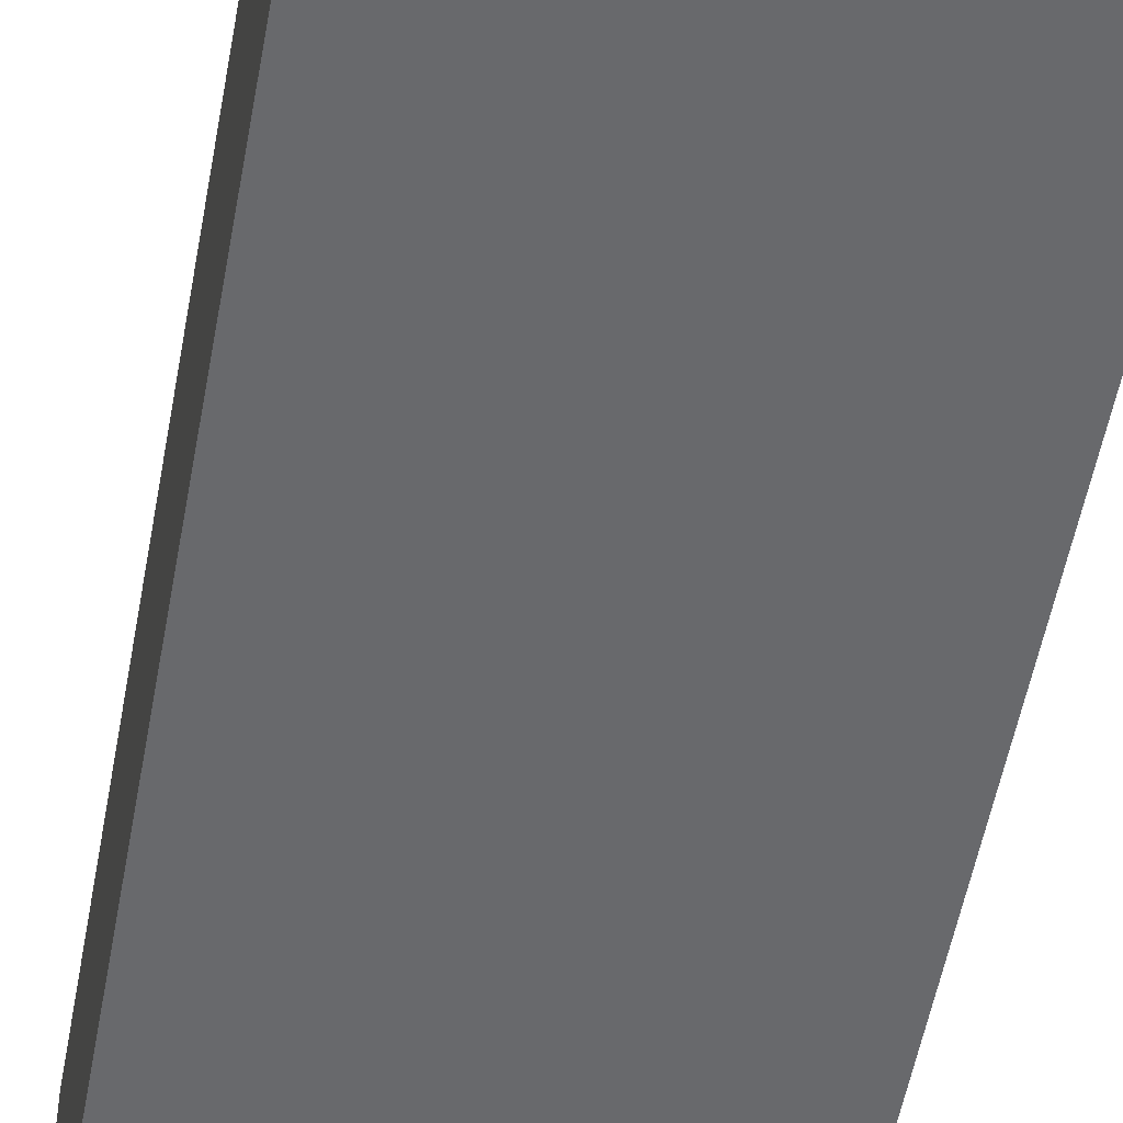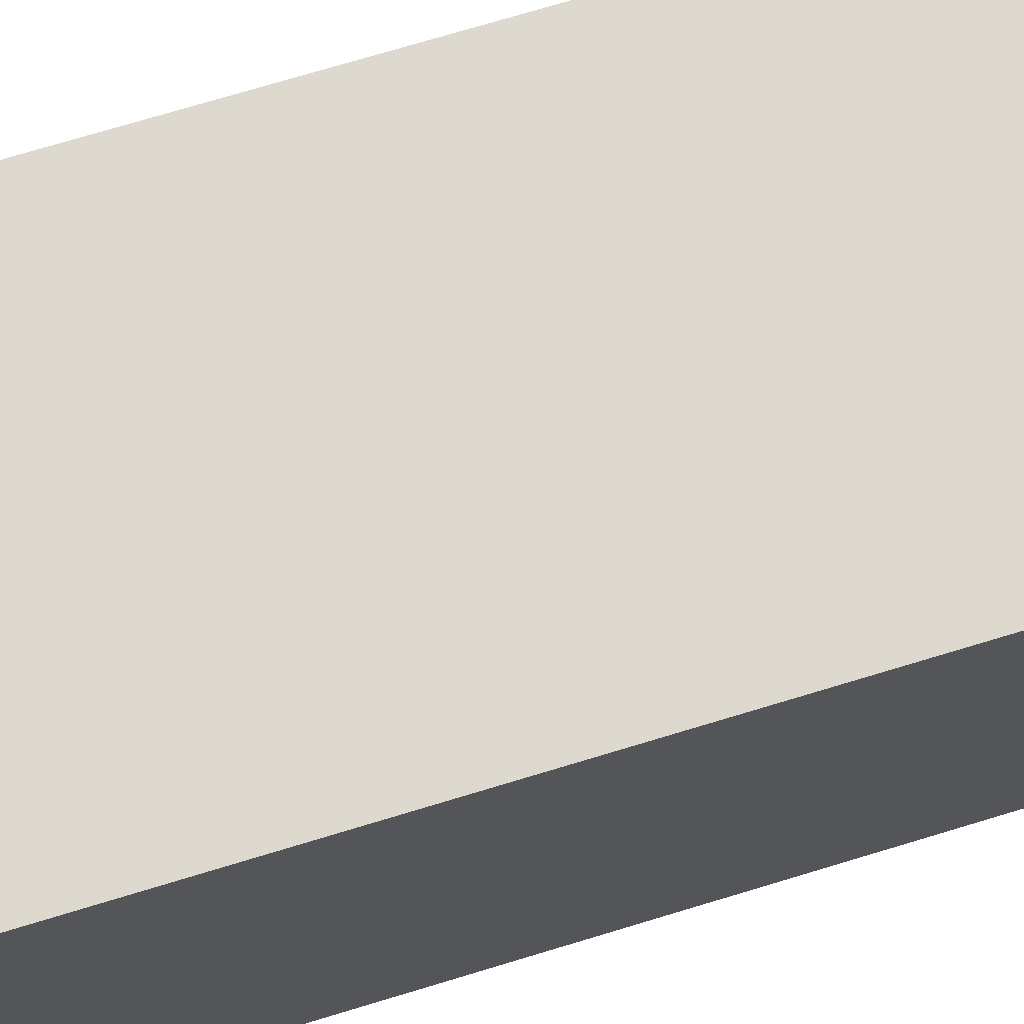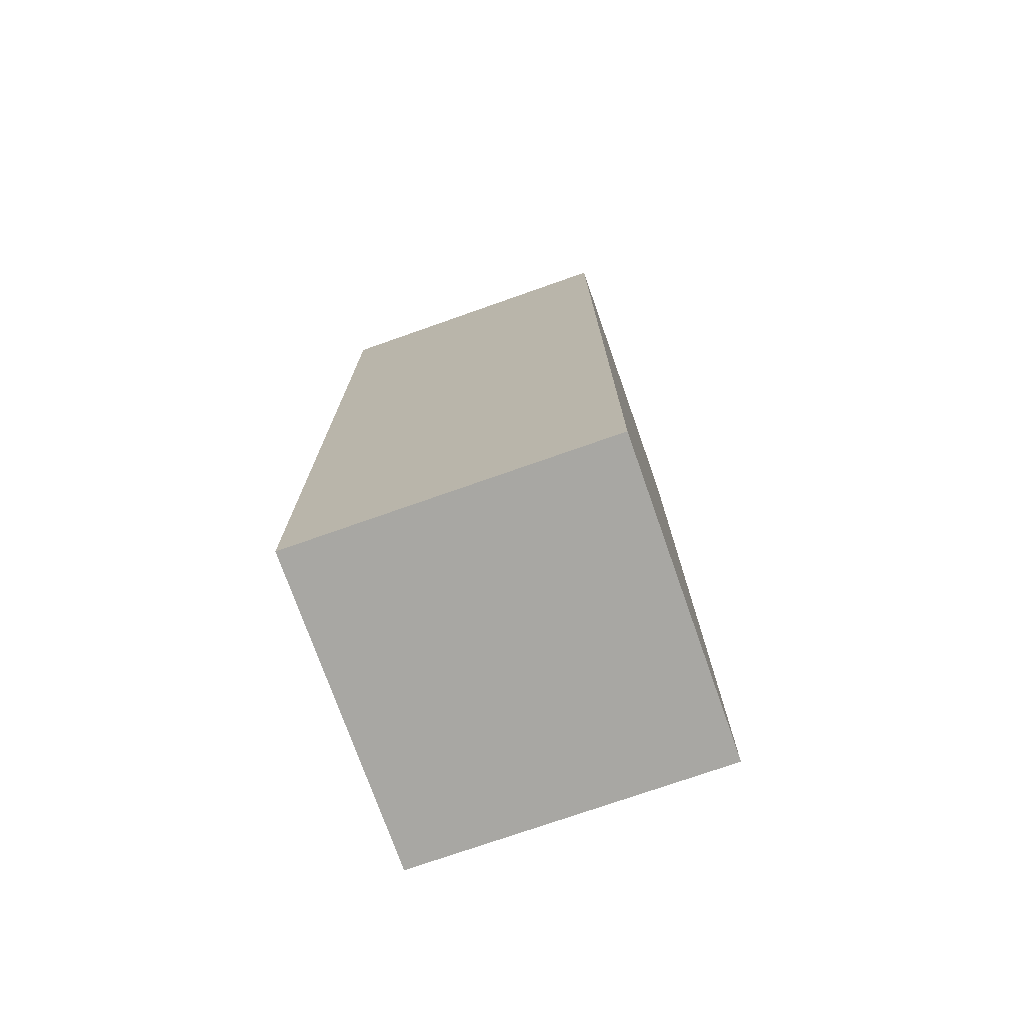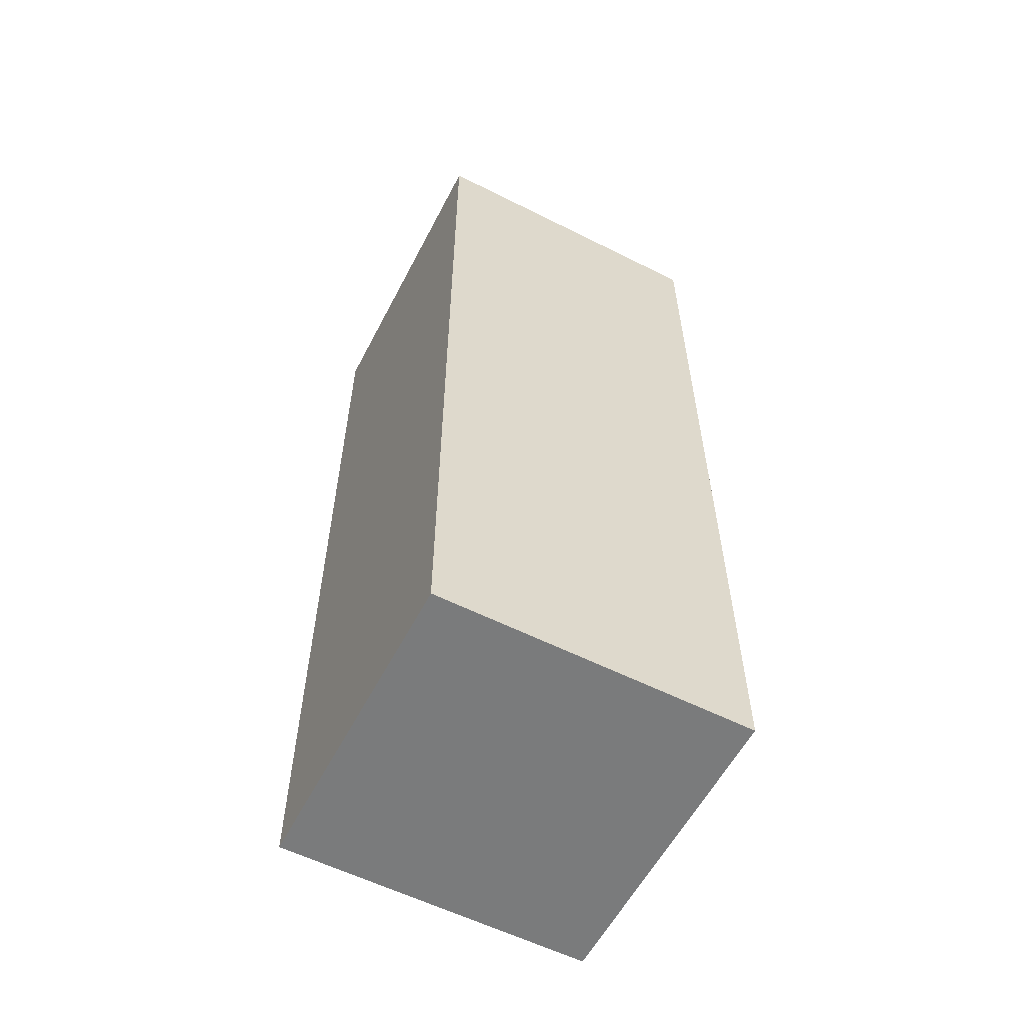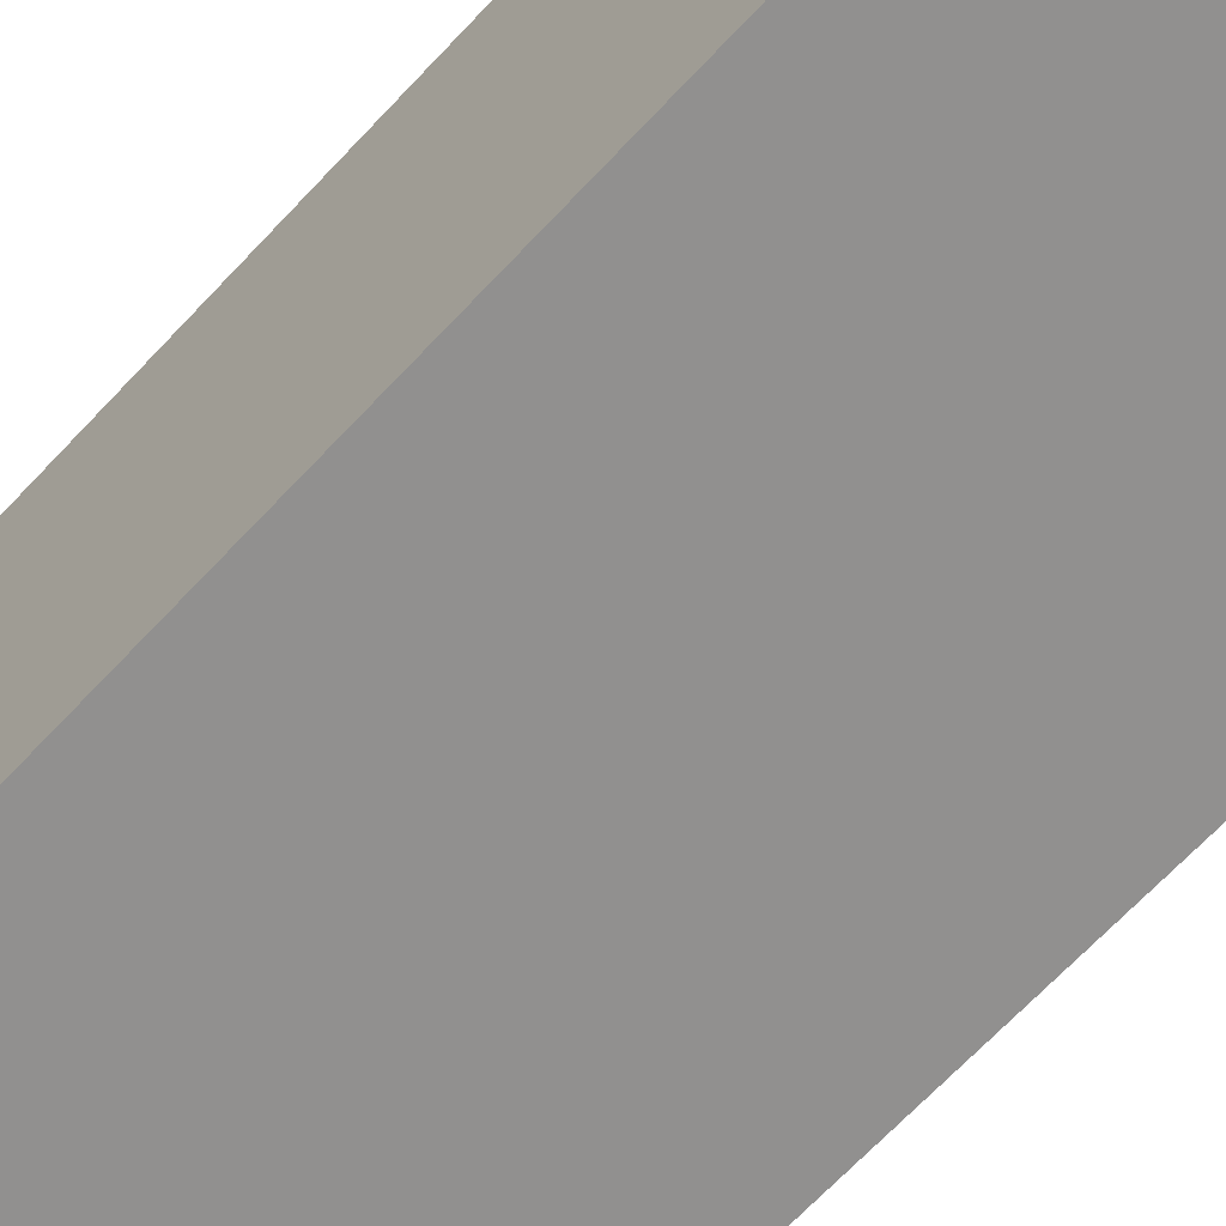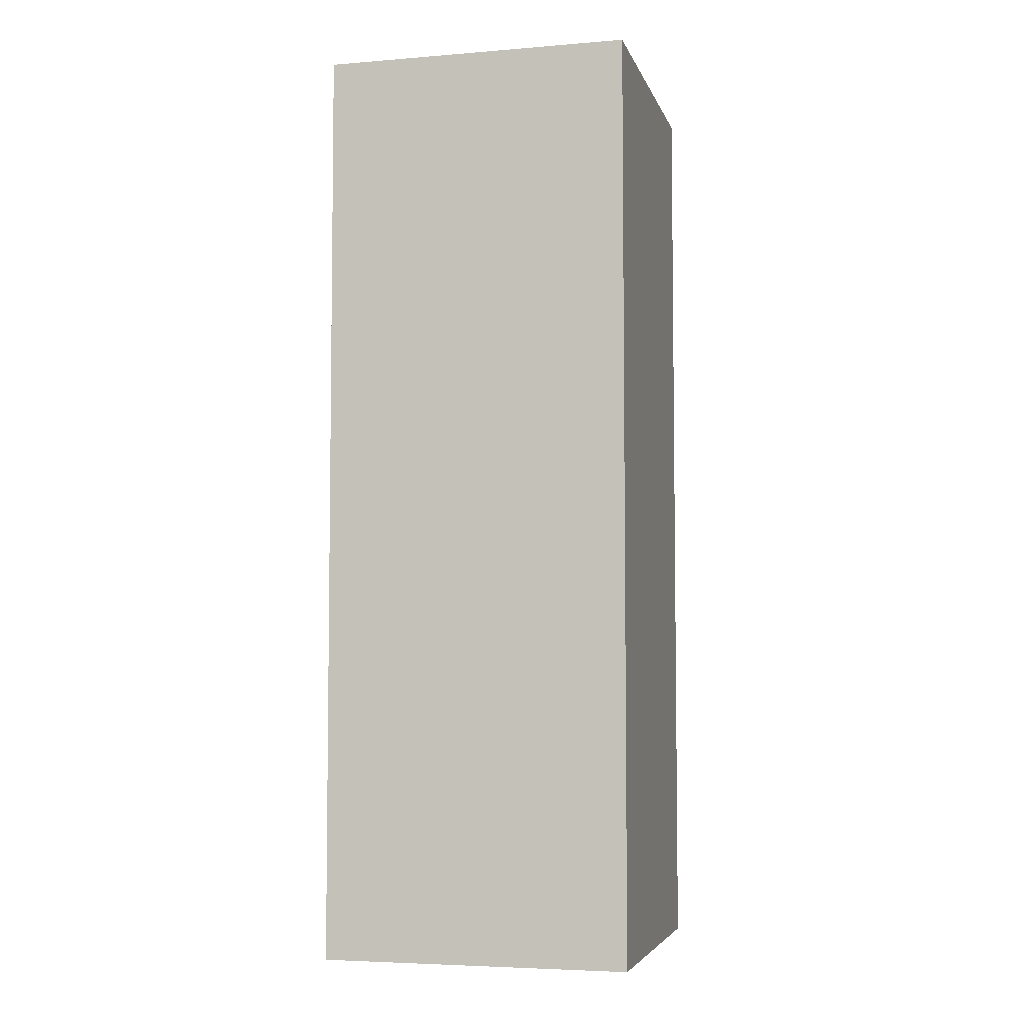
<metadata>
{"format":"obj","ext":"obj","renderer":"f3d","projection":"perspective","resolution":1024,"background":"white","views":[{"elev":-52.7,"azim":169.8,"up":"+Y"},{"elev":71.5,"azim":73.0,"up":"+Y"},{"elev":-74.5,"azim":-160.6,"up":"+Z"},{"elev":-58.3,"azim":62.6,"up":"+Z"},{"elev":-65.7,"azim":137.3,"up":"+Y"},{"elev":-5.0,"azim":-75.7,"up":"+Z"}]}
</metadata>
<code>
g FPS_PLAYER_Arm_left
v -0 0.125 0.125
v 0.25 0.125 -0.625
v 0.25 0.125 0.125
v -1e-06 0.125 -0.625
v -0 -0.125 0.125
v 0.25 -0.125 -0.625
v -1e-06 -0.125 -0.625
v 0.25 -0.125 0.125
v -1e-06 -0.125 -0.625
v 0.25 0.125 -0.625
v -1e-06 0.125 -0.625
v 0.25 -0.125 -0.625
v -0 -0.125 0.125
v -1e-06 0.125 -0.625
v -0 0.125 0.125
v -1e-06 -0.125 -0.625
v 0.25 -0.125 0.125
v -0 0.125 0.125
v 0.25 0.125 0.125
v -0 -0.125 0.125
v 0.25 -0.125 -0.625
v 0.25 0.125 0.125
v 0.25 0.125 -0.625
v 0.25 -0.125 0.125
g FPS_PLAYER_Arm_left_0
f -22 -23 -24
f -21 -24 -23
f -18 -19 -20
f -17 -20 -19
f -14 -15 -16
f -13 -16 -15
f -10 -11 -12
f -9 -12 -11
f -6 -7 -8
f -5 -8 -7
f -2 -3 -4
f -1 -4 -3

</code>
